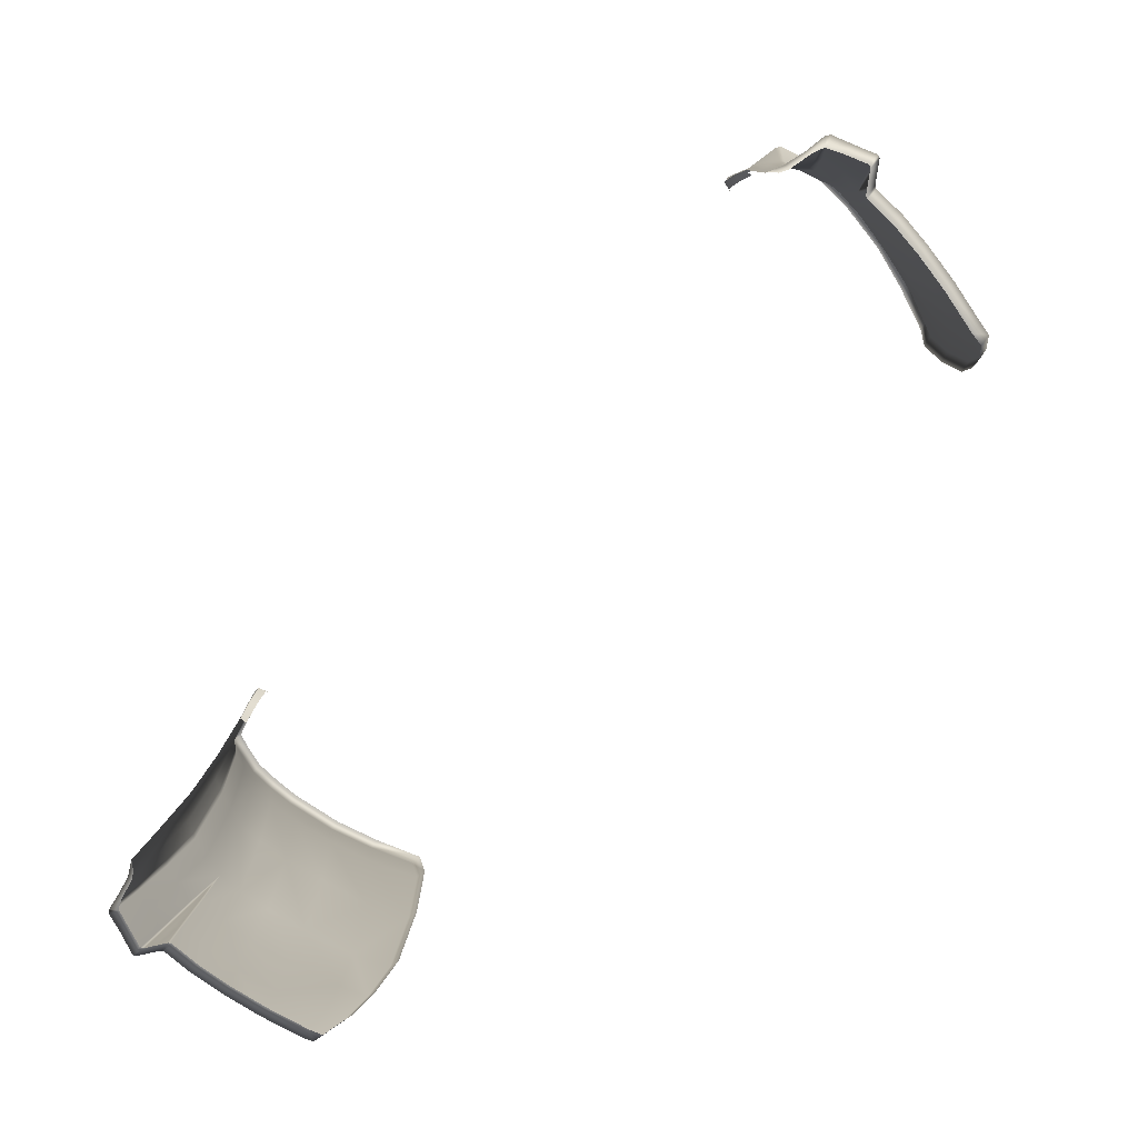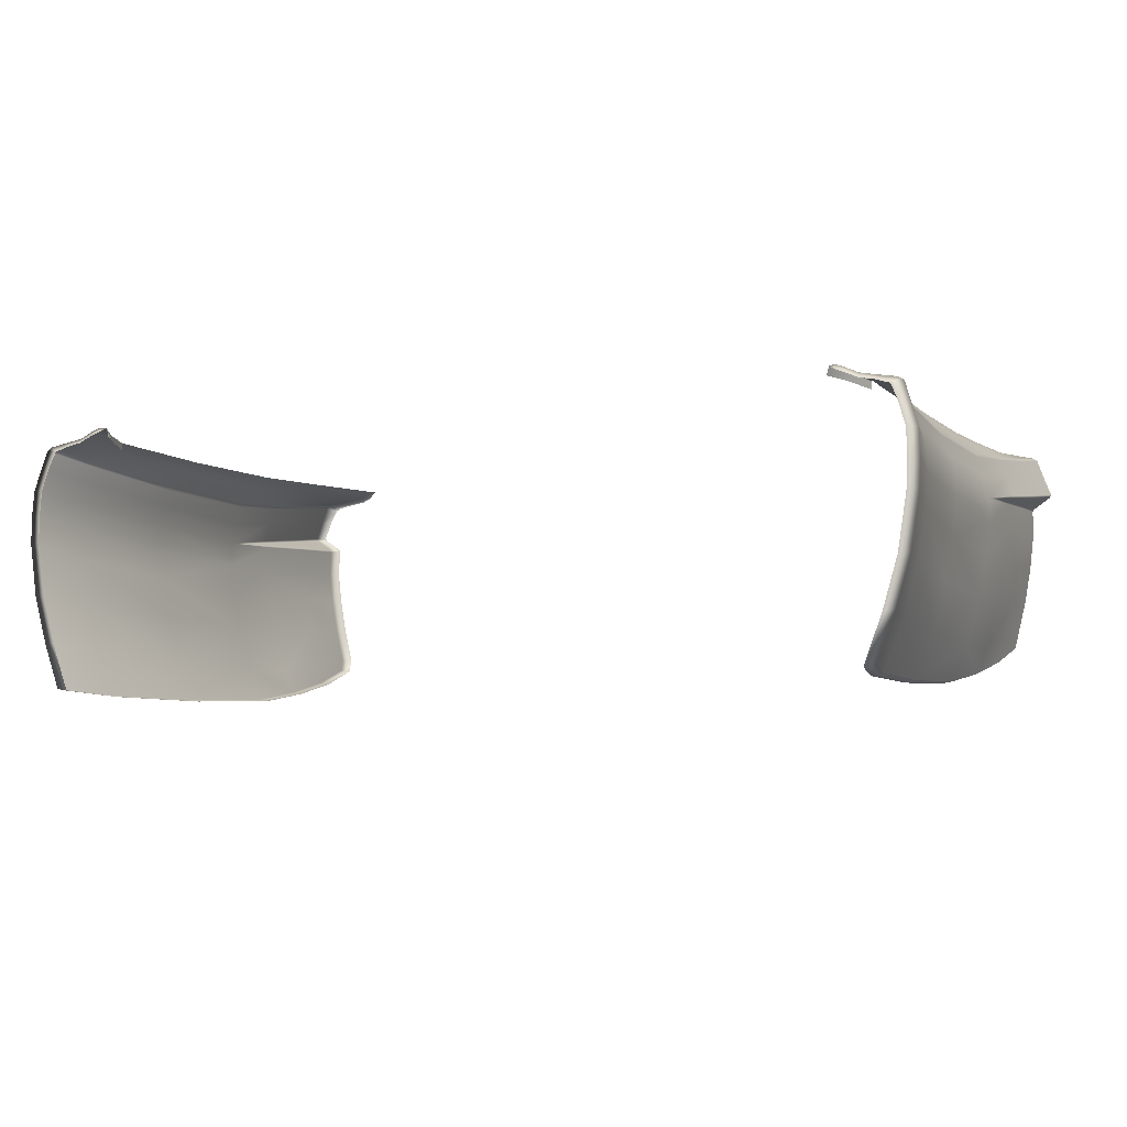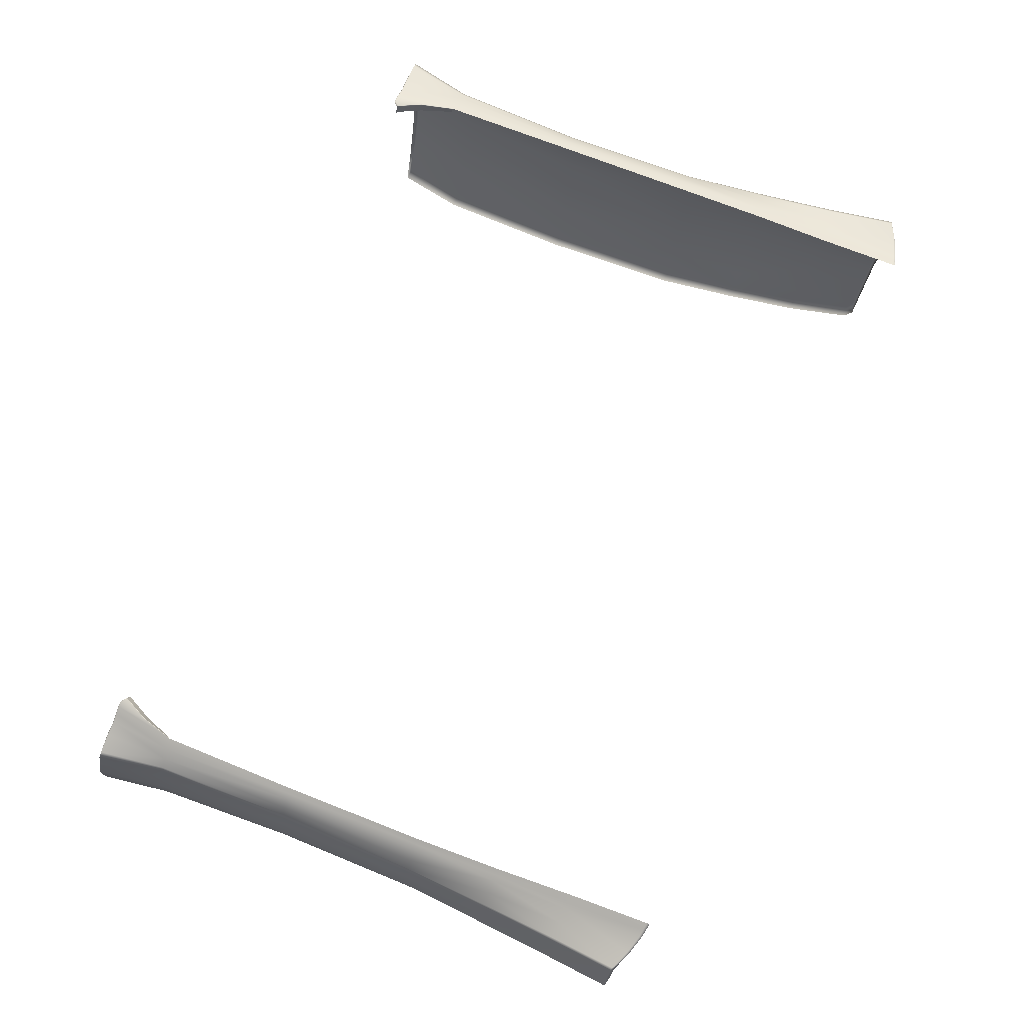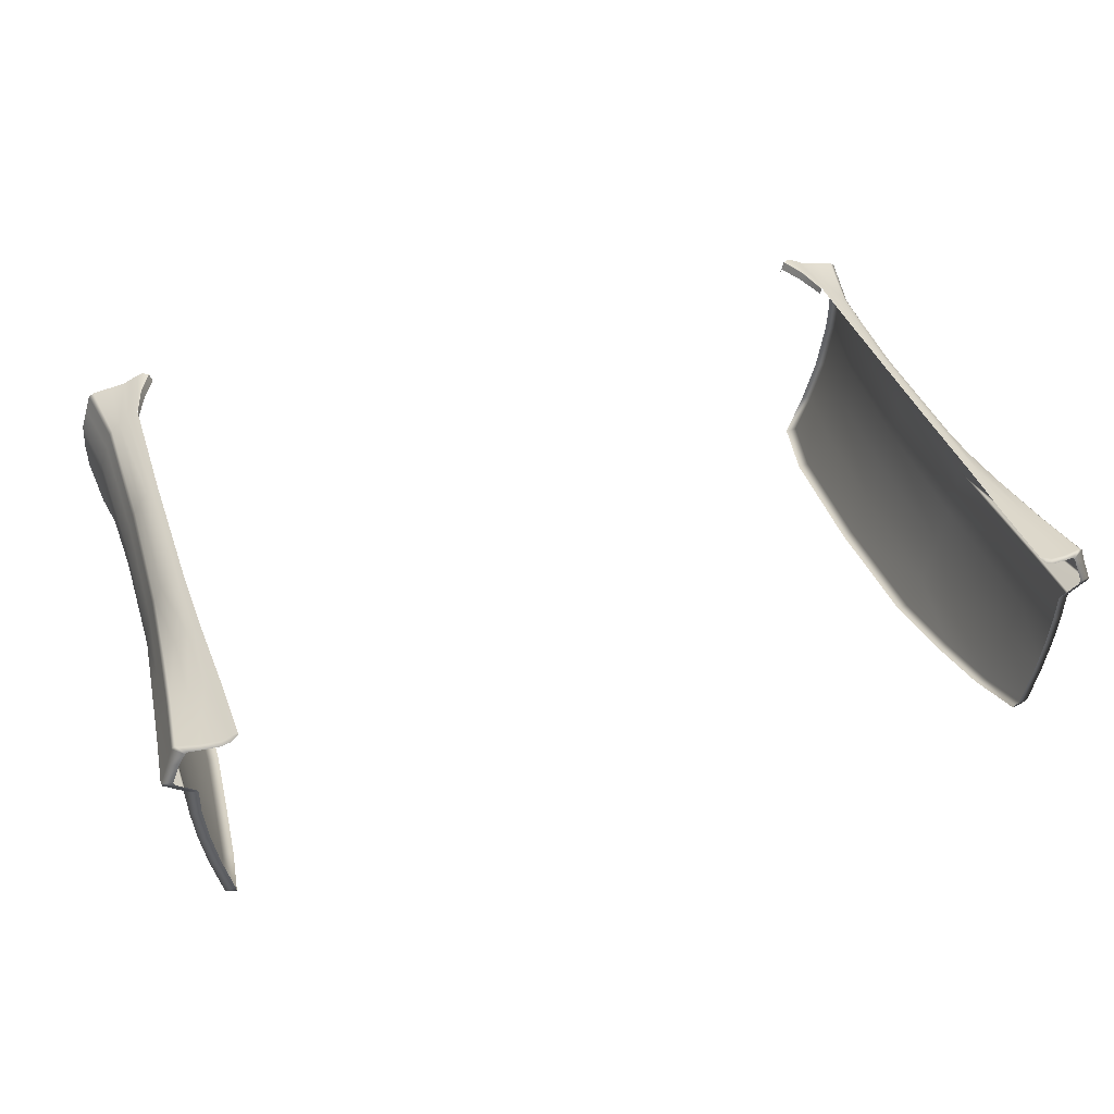
<metadata>
{"format":"obj","ext":"obj","renderer":"f3d","projection":"perspective","resolution":1024,"background":"white","views":[{"elev":-78.5,"azim":-132.6,"up":"+Z"},{"elev":-7.1,"azim":22.9,"up":"+Y"},{"elev":75.0,"azim":111.8,"up":"+Y"},{"elev":40.2,"azim":162.3,"up":"+Y"}]}
</metadata>
<code>
g model_car_107_body_doors_LOD1
v -0.782 0.312 0.5324
v -0.7858 0.3285 0.2421
v -0.8136 0.3968 0.2425
v -0.8155 0.3964 0.5316
v -0.8399 0.4937 0.2443
v -0.8169 0.4071 0.07223
v -0.842 0.4996 0.07329
v -0.8381 0.493 0.5324
v -0.7979 0.3547 0.07283
v -0.8093 0.3867 -0.07687
v -0.8203 0.4216 -0.07796
v -0.8548 0.5763 0.5315
v -0.8674 0.5838 0.804
v -0.8507 0.4962 0.8041
v -0.8562 0.575 0.2462
v -0.8642 0.6372 0.2446
v -0.8661 0.6458 0.07302
v -0.8579 0.5812 0.07332
v -0.8426 0.5094 -0.07944
v -0.8575 0.5892 -0.08052
v -0.8621 0.6392 0.5315
v -0.8449 0.5278 -0.2139
v -0.8574 0.5991 -0.2144
v -0.8649 0.6635 -0.2146
v -0.8655 0.6552 -0.08029
v -0.8665 0.7114 -0.08237
v -0.8651 0.722 -0.2187
v -0.8435 0.7223 -0.2241
v -0.8433 0.6638 -0.2202
v -0.8671 0.6984 0.07077
v -0.8649 0.6864 0.2435
v -0.826 0.4482 -0.2134
v -0.8226 0.4253 -0.2019
v -0.8359 0.5996 -0.2199
v -0.8235 0.5288 -0.2193
v -0.8048 0.4498 -0.2188
v -0.8018 0.4221 -0.2044
v -0.7876 0.3829 -0.07747
v -0.7758 0.3508 0.07274
v -0.7636 0.3248 0.242
v -0.7597 0.308 0.5324
v -0.7671 0.3024 0.8124
v -0.7894 0.3065 0.8119
v -0.8134 0.3119 0.9472
v -0.8265 0.3997 0.808
v -0.8462 0.4007 0.9462
v -0.8731 0.4932 0.9453
v -0.8896 0.6003 0.9437
v -0.8726 0.6467 0.8019
v -0.8914 0.6541 0.9415
v -0.8688 0.7002 0.804
v -0.8607 0.6906 0.5296
v -0.847 0.7302 0.53
v -0.8526 0.7398 0.8038
v -0.8894 0.7061 0.9387
v -0.8758 0.7518 0.9358
v -0.8375 0.7631 0.5291
v -0.8425 0.7719 0.8027
v -0.8435 0.769 0.2447
v -0.8526 0.7306 0.2442
v -0.8544 0.7897 0.07104
v -0.8662 0.7541 0.07089
v -0.8795 0.7142 0.07065
v -0.8778 0.7759 -0.08229
v -0.8924 0.7365 -0.08254
v -0.8902 0.7975 -0.2171
v -0.8653 0.8118 -0.08244
v -0.8775 0.8332 -0.2175
v -0.9054 0.7571 -0.2193
v -0.8652 0.7864 0.9332
v -0.8479 0.7974 0.07092
v -0.8582 0.8186 -0.08301
v -0.8243 0.8176 0.06942
v -0.8381 0.7776 0.2447
v -0.8226 0.8016 0.244
v -0.8198 0.7929 0.529
v -0.8321 0.7715 0.529
v -0.8018 0.8108 0.5297
v -0.8013 0.8211 0.2445
v -0.7906 0.8165 0.5299
v -0.789 0.8273 0.2447
v -0.7795 0.8222 0.5302
v -0.7776 0.8176 0.8061
v -0.7892 0.8128 0.8057
v -0.778 0.8335 0.2445
v -0.7864 0.8394 0.06765
v -0.7742 0.8463 0.06747
v -0.7678 0.8585 -0.09588
v -0.7827 0.8519 -0.09604
v -0.7966 0.8454 -0.09426
v -0.7991 0.8339 0.06795
v -0.8265 0.8328 -0.08893
v -0.8315 0.8463 -0.2347
v -0.7935 0.8558 -0.2461
v -0.8701 0.8392 -0.2189
v -0.7782 0.8642 -0.2489
v -0.7641 0.8708 -0.2509
v -0.7641 0.8712 -0.2564
v -0.7779 0.8557 -0.2545
v -0.7933 0.8472 -0.2517
v -0.8315 0.8378 -0.2402
v -0.8502 0.8311 -0.2314
v -0.8566 0.8256 -0.2297
v -0.869 0.7983 -0.2248
v -0.8843 0.7578 -0.2246
v -0.8815 0.7518 -0.2248
v -0.9027 0.7511 -0.2194
v -0.8858 0.7397 -0.2193
v -0.8645 0.7403 -0.2248
v -0.8801 0.7239 -0.08254
v -0.8692 0.7165 -0.08249
v -0.8698 0.7034 0.07063
v -0.8739 0.7062 0.07063
v -0.8677 0.7271 -0.219
v -0.89 0.7307 -0.08255
v -0.8771 0.7084 0.07063
v -0.8696 0.6957 0.1608
v -0.8462 0.7274 -0.2244
v -0.7561 0.8202 0.9313
v -0.7591 0.8222 0.8728
v -0.7445 0.8245 0.9306
v -0.7554 0.811 0.9351
v -0.7437 0.8157 0.9337
v -0.7352 0.8242 0.92
v -0.7336 0.8239 0.9233
v -0.7331 0.8238 0.9229
v -0.7346 0.8238 0.9195
v -0.728 0.8078 0.9193
v -0.7261 0.7988 0.9231
v -0.7584 0.8202 0.8714
v -0.7522 0.8058 0.8718
v -0.762 0.8177 0.9315
v -0.7716 0.8133 0.9312
v -0.7996 0.8062 0.8053
v -0.7877 0.806 0.9308
v -0.8192 0.7952 0.8028
v -0.8164 0.8002 0.9324
v -0.8552 0.7933 0.9328
v -0.8361 0.7794 0.8026
v -0.8425 0.7824 0.9366
v -0.8166 0.7908 0.9361
v -0.771 0.8041 0.9352
v -0.7612 0.8085 0.9354
v -0.7873 0.7968 0.9348
v -0.8547 0.7519 0.9395
v -0.8682 0.7063 0.9425
v -0.8702 0.6542 0.9452
v -0.8685 0.6012 0.9474
v -0.852 0.4934 0.949
v -0.8251 0.401 0.9496
v -0.7907 0.3075 0.9497
v -0.7767 0.8153 0.8061
v -0.7768 0.8014 0.8065
v 0.782 0.312 0.5324
v 0.8155 0.3964 0.5316
v 0.8136 0.3968 0.2425
v 0.7858 0.3285 0.2421
v 0.8399 0.4937 0.2443
v 0.8169 0.4071 0.07223
v 0.842 0.4996 0.07329
v 0.8381 0.493 0.5324
v 0.7979 0.3547 0.07283
v 0.8093 0.3867 -0.07687
v 0.8203 0.4216 -0.07796
v 0.8548 0.5763 0.5315
v 0.8674 0.5838 0.804
v 0.8507 0.4962 0.8041
v 0.8562 0.575 0.2462
v 0.8642 0.6372 0.2446
v 0.8661 0.6458 0.07302
v 0.8579 0.5812 0.07332
v 0.8426 0.5094 -0.07944
v 0.8575 0.5892 -0.08052
v 0.8621 0.6392 0.5315
v 0.8449 0.5278 -0.2139
v 0.8574 0.5991 -0.2144
v 0.8649 0.6635 -0.2146
v 0.8655 0.6552 -0.08029
v 0.8665 0.7114 -0.08237
v 0.8651 0.722 -0.2187
v 0.8435 0.7223 -0.2241
v 0.8433 0.6638 -0.2202
v 0.8671 0.6984 0.07077
v 0.8649 0.6864 0.2435
v 0.826 0.4482 -0.2134
v 0.8226 0.4253 -0.2019
v 0.8359 0.5996 -0.2199
v 0.8235 0.5288 -0.2193
v 0.8048 0.4498 -0.2188
v 0.8018 0.4221 -0.2044
v 0.7876 0.3829 -0.07747
v 0.7758 0.3508 0.07274
v 0.7636 0.3248 0.242
v 0.7597 0.308 0.5324
v 0.7671 0.3024 0.8124
v 0.7894 0.3065 0.8119
v 0.8134 0.3119 0.9472
v 0.8265 0.3997 0.808
v 0.8462 0.4007 0.9462
v 0.8731 0.4932 0.9453
v 0.8896 0.6003 0.9437
v 0.8726 0.6467 0.8019
v 0.8914 0.6541 0.9415
v 0.8688 0.7002 0.804
v 0.8607 0.6906 0.5296
v 0.847 0.7302 0.53
v 0.8526 0.7398 0.8038
v 0.8894 0.7061 0.9387
v 0.8758 0.7518 0.9358
v 0.8375 0.7631 0.5291
v 0.8425 0.7719 0.8027
v 0.8435 0.769 0.2447
v 0.8526 0.7306 0.2442
v 0.8544 0.7897 0.07104
v 0.8662 0.7541 0.07089
v 0.8795 0.7142 0.07065
v 0.8778 0.7759 -0.08229
v 0.8924 0.7365 -0.08254
v 0.8902 0.7975 -0.2171
v 0.8653 0.8118 -0.08244
v 0.8775 0.8332 -0.2175
v 0.9054 0.7571 -0.2193
v 0.8652 0.7864 0.9332
v 0.8479 0.7974 0.07092
v 0.8582 0.8186 -0.08301
v 0.8243 0.8176 0.06942
v 0.8381 0.7776 0.2447
v 0.8226 0.8016 0.244
v 0.8198 0.7929 0.529
v 0.8321 0.7715 0.529
v 0.8018 0.8108 0.5297
v 0.8014 0.8211 0.2445
v 0.7906 0.8165 0.5299
v 0.789 0.8273 0.2447
v 0.7795 0.8222 0.5302
v 0.7776 0.8176 0.8061
v 0.7892 0.8128 0.8057
v 0.778 0.8335 0.2445
v 0.7865 0.8394 0.06765
v 0.7742 0.8463 0.06747
v 0.7678 0.8585 -0.09588
v 0.7827 0.8519 -0.09604
v 0.7966 0.8454 -0.09426
v 0.7991 0.8339 0.06795
v 0.8265 0.8328 -0.08893
v 0.8315 0.8463 -0.2347
v 0.7935 0.8558 -0.2461
v 0.8701 0.8392 -0.2189
v 0.7782 0.8642 -0.2489
v 0.7641 0.8708 -0.2509
v 0.7641 0.8712 -0.2564
v 0.7779 0.8557 -0.2545
v 0.7933 0.8472 -0.2517
v 0.8315 0.8378 -0.2402
v 0.8502 0.8311 -0.2314
v 0.8566 0.8256 -0.2297
v 0.869 0.7983 -0.2248
v 0.8843 0.7578 -0.2246
v 0.8815 0.7518 -0.2248
v 0.9027 0.7511 -0.2194
v 0.8858 0.7397 -0.2193
v 0.8645 0.7403 -0.2248
v 0.8801 0.7239 -0.08254
v 0.8692 0.7165 -0.08249
v 0.8698 0.7034 0.07063
v 0.8739 0.7062 0.07063
v 0.8677 0.7271 -0.219
v 0.89 0.7307 -0.08255
v 0.8771 0.7084 0.07063
v 0.8696 0.6957 0.1608
v 0.8462 0.7274 -0.2244
v 0.7561 0.8202 0.9313
v 0.7445 0.8245 0.9306
v 0.7591 0.8222 0.8728
v 0.7554 0.811 0.9351
v 0.7437 0.8157 0.9337
v 0.7352 0.8242 0.92
v 0.7336 0.8239 0.9233
v 0.7331 0.8238 0.9229
v 0.7346 0.8238 0.9195
v 0.728 0.8078 0.9193
v 0.7261 0.7988 0.9231
v 0.7584 0.8202 0.8714
v 0.7522 0.8058 0.8718
v 0.762 0.8177 0.9315
v 0.7716 0.8133 0.9312
v 0.7996 0.8062 0.8053
v 0.7877 0.806 0.9308
v 0.8192 0.7952 0.8028
v 0.8164 0.8002 0.9324
v 0.8552 0.7933 0.9328
v 0.8361 0.7794 0.8026
v 0.8425 0.7824 0.9366
v 0.8166 0.7908 0.9361
v 0.771 0.8041 0.9352
v 0.7612 0.8085 0.9354
v 0.7873 0.7968 0.9348
v 0.8547 0.7519 0.9395
v 0.8682 0.7063 0.9425
v 0.8702 0.6542 0.9452
v 0.8685 0.6012 0.9474
v 0.852 0.4934 0.949
v 0.8251 0.401 0.9496
v 0.7907 0.3075 0.9497
v 0.7767 0.8153 0.8061
v 0.7768 0.8014 0.8065
g model_car_107_body_doors_LOD1_0
f 3 2 1
f 4 3 1
f 3 4 5
f 6 3 5
f 7 6 5
f 4 8 5
f 3 6 9
f 2 3 9
f 9 6 10
f 6 11 10
f 5 8 12
f 12 8 13
f 8 14 13
f 8 4 14
f 15 5 12
f 7 5 15
f 15 12 16
f 15 16 17
f 18 15 17
f 18 7 15
f 19 7 18
f 6 7 19
f 11 6 19
f 20 19 18
f 18 17 20
f 12 21 16
f 19 20 22
f 20 23 22
f 24 23 20
f 25 24 20
f 17 25 20
f 25 26 24
f 26 27 24
f 27 28 24
f 28 29 24
f 24 29 23
f 17 16 30
f 30 26 25
f 17 30 25
f 16 31 30
f 19 22 32
f 11 19 32
f 11 32 10
f 32 33 10
f 23 34 22
f 29 34 23
f 34 35 22
f 22 35 32
f 32 36 33
f 35 36 32
f 36 37 33
f 33 37 10
f 37 38 10
f 10 38 9
f 38 39 9
f 9 39 2
f 39 40 2
f 1 2 40
f 41 1 40
f 41 42 1
f 42 43 1
f 43 42 44
f 43 44 45
f 1 43 45
f 44 46 45
f 14 45 46
f 47 14 46
f 13 14 47
f 48 13 47
f 13 48 49
f 48 50 49
f 49 50 51
f 51 52 49
f 53 52 51
f 54 53 51
f 54 51 55
f 50 55 51
f 56 54 55
f 57 53 54
f 58 57 54
f 58 54 56
f 53 57 59
f 60 53 59
f 59 61 60
f 61 62 60
f 60 62 31
f 53 60 31
f 52 53 31
f 62 63 31
f 63 62 64
f 65 63 64
f 64 66 65
f 64 67 66
f 67 64 62
f 61 67 62
f 67 68 66
f 66 69 65
f 70 58 56
f 61 71 67
f 71 72 67
f 67 72 68
f 72 71 73
f 71 74 73
f 74 71 61
f 74 75 73
f 76 75 74
f 77 76 74
f 75 76 78
f 79 75 78
f 79 78 80
f 81 79 80
f 81 80 82
f 82 80 83
f 80 84 83
f 85 81 82
f 86 81 85
f 87 86 85
f 86 87 88
f 89 86 88
f 89 90 86
f 90 91 86
f 91 79 81
f 86 91 81
f 91 90 92
f 92 90 93
f 90 94 93
f 73 91 92
f 93 95 92
f 95 72 92
f 92 72 73
f 91 73 75
f 79 91 75
f 96 89 88
f 96 94 90
f 89 96 90
f 97 96 88
f 97 98 96
f 98 99 96
f 96 99 94
f 99 100 94
f 94 100 93
f 93 101 95
f 100 101 93
f 101 102 95
f 72 95 68
f 95 102 103
f 68 95 103
f 68 103 66
f 103 104 66
f 66 104 69
f 104 105 69
f 105 106 69
f 106 107 69
f 107 106 108
f 106 109 108
f 108 110 107
f 110 108 111
f 111 112 110
f 112 113 110
f 108 114 111
f 108 109 114
f 110 113 115
f 110 115 107
f 113 116 115
f 113 112 117
f 113 117 116
f 109 118 114
f 63 116 117
f 115 116 63
f 31 63 117
f 65 115 63
f 107 115 65
f 69 107 65
f 112 111 26
f 26 111 114
f 30 112 26
f 30 31 117
f 112 30 117
f 27 26 114
f 28 27 114
f 118 28 114
f 52 31 16
f 21 52 16
f 52 21 49
f 21 12 49
f 12 13 49
f 120 83 119
f 121 120 119
f 119 122 121
f 122 123 121
f 121 124 120
f 124 121 123
f 125 124 123
f 125 126 124
f 126 127 124
f 120 124 127
f 127 126 128
f 126 129 128
f 127 128 130
f 130 120 127
f 83 120 130
f 128 131 130
f 122 119 132
f 132 119 83
f 132 83 84
f 133 132 84
f 133 84 134
f 135 133 134
f 135 134 136
f 137 135 136
f 137 136 138
f 136 139 138
f 134 78 136
f 78 76 136
f 139 136 76
f 137 138 140
f 141 137 140
f 135 137 141
f 133 142 132
f 142 143 132
f 144 142 133
f 135 144 133
f 144 135 141
f 143 122 132
f 138 139 58
f 70 138 58
f 138 70 140
f 145 140 70
f 56 145 70
f 145 56 146
f 56 55 146
f 147 146 55
f 50 147 55
f 147 50 148
f 50 48 148
f 148 48 149
f 48 47 149
f 149 47 150
f 47 46 150
f 150 46 151
f 46 44 151
f 42 151 44
f 59 74 61
f 77 74 59
f 57 77 59
f 139 77 57
f 58 139 57
f 77 139 76
f 152 83 130
f 130 131 152
f 131 153 152
f 4 1 45
f 4 45 14
f 80 78 134
f 84 80 134
f 156 155 154
f 157 156 154
f 155 156 158
f 156 159 158
f 159 160 158
f 161 155 158
f 156 157 162
f 159 156 162
f 159 162 163
f 164 159 163
f 161 158 165
f 161 165 166
f 167 161 166
f 155 161 167
f 158 168 165
f 158 160 168
f 165 168 169
f 169 168 170
f 168 171 170
f 160 171 168
f 160 172 171
f 159 164 172
f 160 159 172
f 172 173 171
f 170 171 173
f 174 165 169
f 173 172 175
f 176 173 175
f 176 177 173
f 177 178 173
f 178 170 173
f 179 178 177
f 180 179 177
f 181 180 177
f 182 181 177
f 182 177 176
f 169 170 183
f 183 170 178
f 179 183 178
f 184 169 183
f 175 172 185
f 172 164 185
f 185 164 163
f 186 185 163
f 187 176 175
f 187 182 176
f 188 187 175
f 188 175 185
f 189 185 186
f 189 188 185
f 190 189 186
f 190 186 163
f 191 190 163
f 191 163 162
f 192 191 162
f 192 162 157
f 193 192 157
f 157 154 193
f 154 194 193
f 195 194 154
f 196 195 154
f 195 196 197
f 197 196 198
f 196 154 198
f 199 197 198
f 198 167 199
f 167 200 199
f 167 166 200
f 166 201 200
f 201 166 202
f 203 201 202
f 203 202 204
f 205 204 202
f 205 206 204
f 206 207 204
f 204 207 208
f 208 203 204
f 207 209 208
f 206 210 207
f 210 211 207
f 207 211 209
f 210 206 212
f 206 213 212
f 214 212 213
f 215 214 213
f 215 213 184
f 206 205 184
f 213 206 184
f 216 215 184
f 215 216 217
f 216 218 217
f 219 217 218
f 220 217 219
f 220 214 215
f 217 220 215
f 221 220 219
f 222 219 218
f 211 223 209
f 224 214 220
f 225 224 220
f 225 220 221
f 224 225 226
f 227 224 226
f 224 227 214
f 228 227 226
f 228 229 227
f 229 230 227
f 229 228 231
f 228 232 231
f 231 232 233
f 232 234 233
f 233 234 235
f 233 235 236
f 237 233 236
f 234 238 235
f 234 239 238
f 239 240 238
f 240 239 241
f 239 242 241
f 243 242 239
f 244 243 239
f 244 239 234
f 232 244 234
f 243 244 245
f 243 245 246
f 247 243 246
f 244 226 245
f 248 246 245
f 225 248 245
f 225 245 226
f 226 244 228
f 244 232 228
f 242 249 241
f 249 242 243
f 247 249 243
f 249 250 241
f 251 250 249
f 252 251 249
f 252 249 247
f 253 252 247
f 253 247 246
f 254 246 248
f 254 253 246
f 255 254 248
f 248 225 221
f 248 221 256
f 255 248 256
f 256 221 219
f 257 256 219
f 257 219 222
f 258 257 222
f 259 258 222
f 260 259 222
f 259 260 261
f 262 259 261
f 263 261 260
f 261 263 264
f 265 264 263
f 266 265 263
f 267 261 264
f 262 261 267
f 266 263 268
f 268 263 260
f 269 266 268
f 265 266 270
f 270 266 269
f 271 262 267
f 269 216 270
f 269 268 216
f 216 184 270
f 268 218 216
f 268 260 218
f 260 222 218
f 264 265 179
f 264 179 267
f 265 183 179
f 183 265 270
f 184 183 270
f 179 180 267
f 181 271 267
f 180 181 267
f 184 205 169
f 205 174 169
f 174 205 202
f 165 174 202
f 166 165 202
f 274 273 272
f 236 274 272
f 275 272 273
f 276 275 273
f 277 273 274
f 273 277 276
f 277 278 276
f 279 278 277
f 280 279 277
f 277 274 280
f 279 280 281
f 282 279 281
f 281 280 283
f 274 283 280
f 274 236 283
f 284 281 283
f 272 275 285
f 272 285 236
f 236 285 237
f 285 286 237
f 237 286 287
f 286 288 287
f 287 288 289
f 288 290 289
f 289 290 291
f 292 289 291
f 231 287 289
f 229 231 289
f 289 292 229
f 291 290 293
f 290 294 293
f 290 288 294
f 295 286 285
f 296 295 285
f 297 288 286
f 295 297 286
f 288 297 294
f 275 296 285
f 292 291 211
f 291 223 211
f 223 291 293
f 293 298 223
f 298 209 223
f 209 298 299
f 208 209 299
f 299 300 208
f 300 203 208
f 203 300 301
f 201 203 301
f 201 301 302
f 200 201 302
f 200 302 303
f 199 200 303
f 199 303 304
f 197 199 304
f 304 195 197
f 227 212 214
f 227 230 212
f 230 210 212
f 230 292 210
f 292 211 210
f 292 230 229
f 236 305 283
f 284 283 305
f 306 284 305
f 154 155 198
f 198 155 167
f 233 237 287
f 231 233 287

</code>
